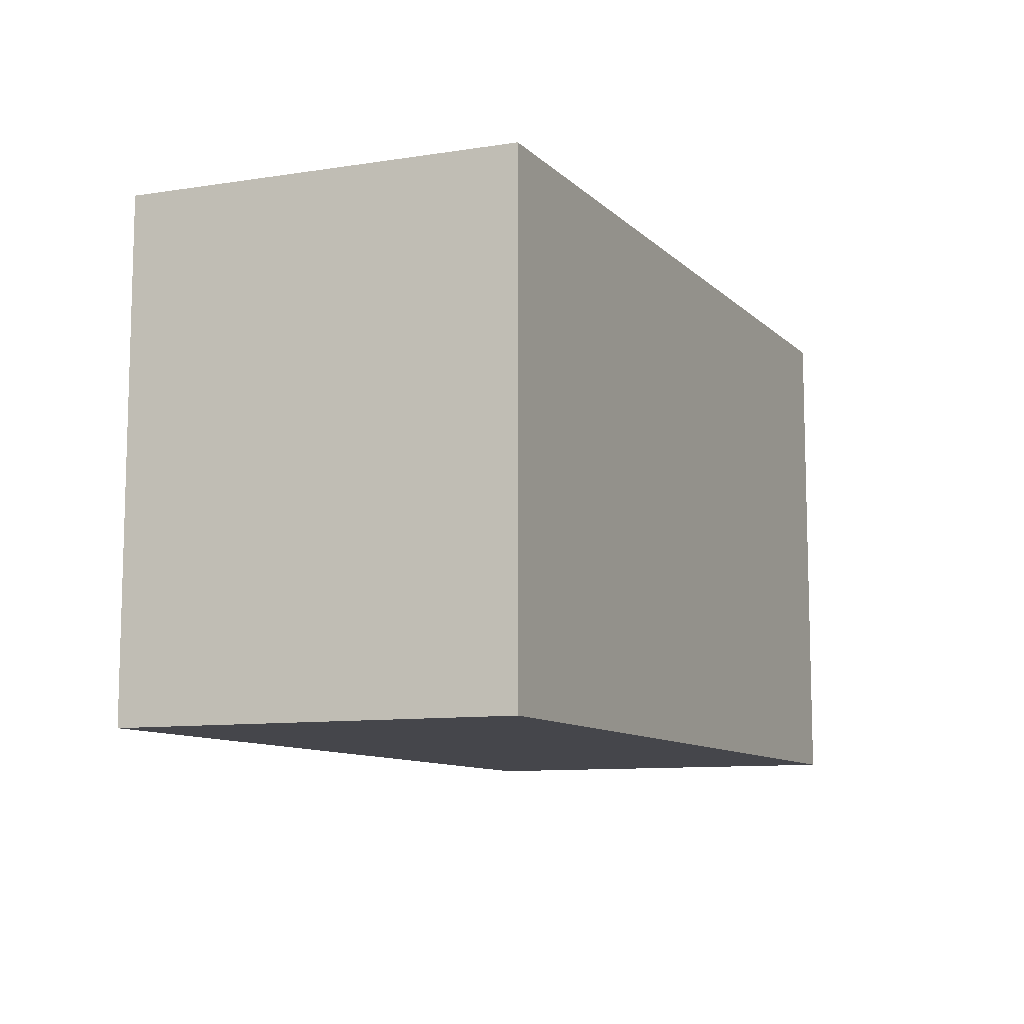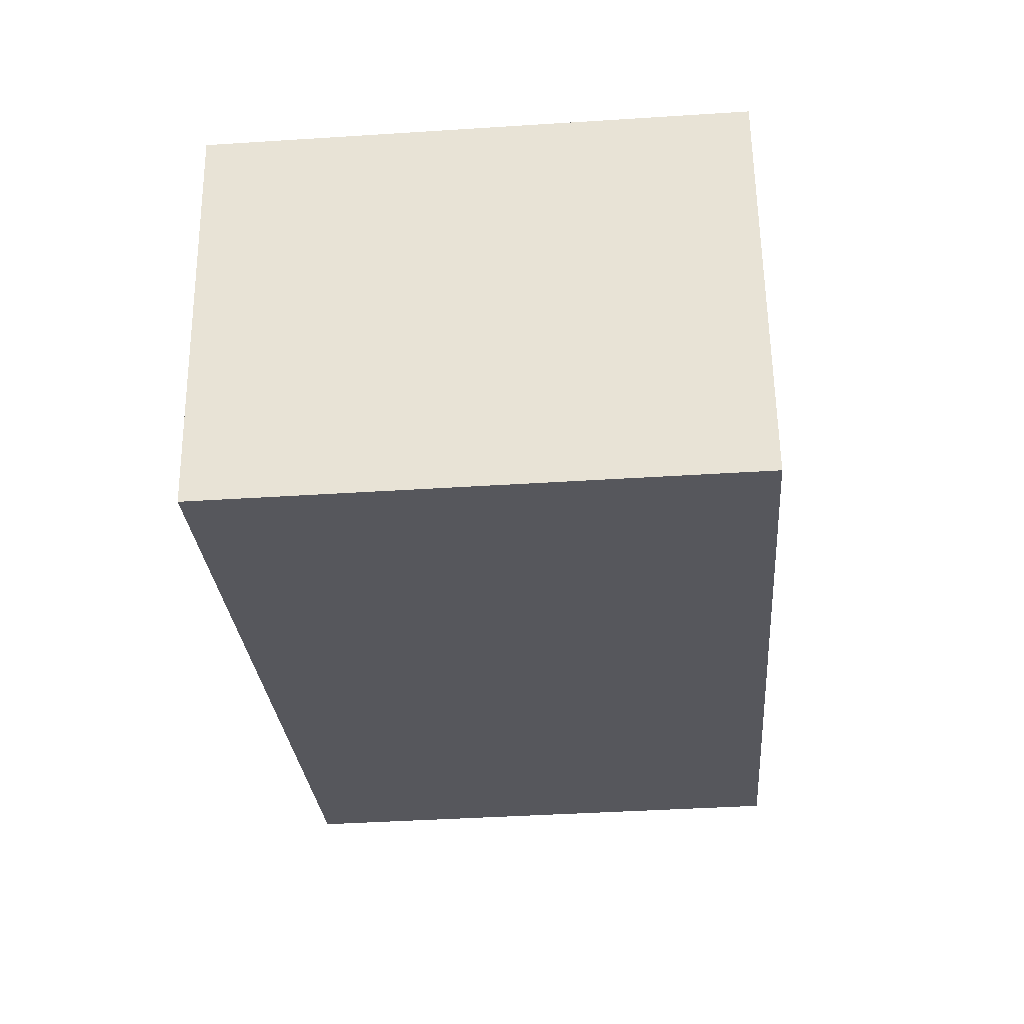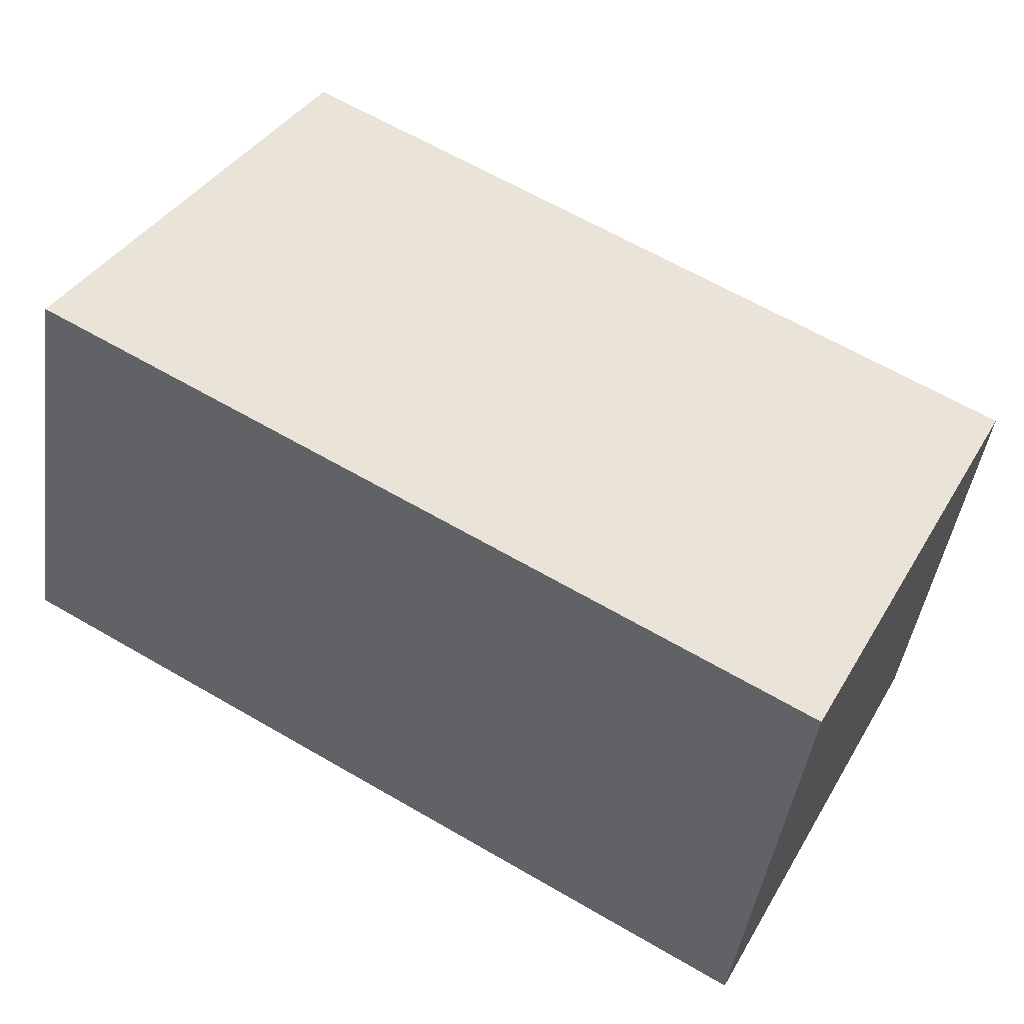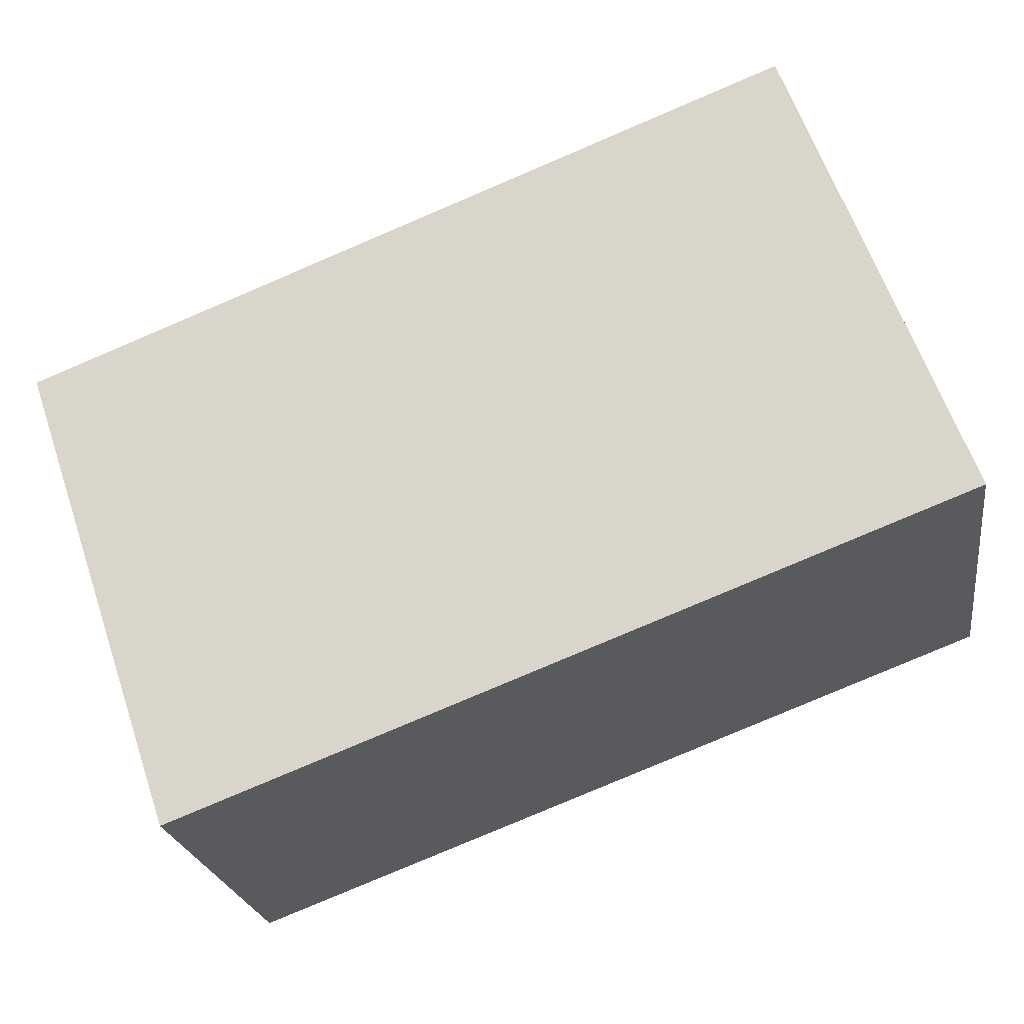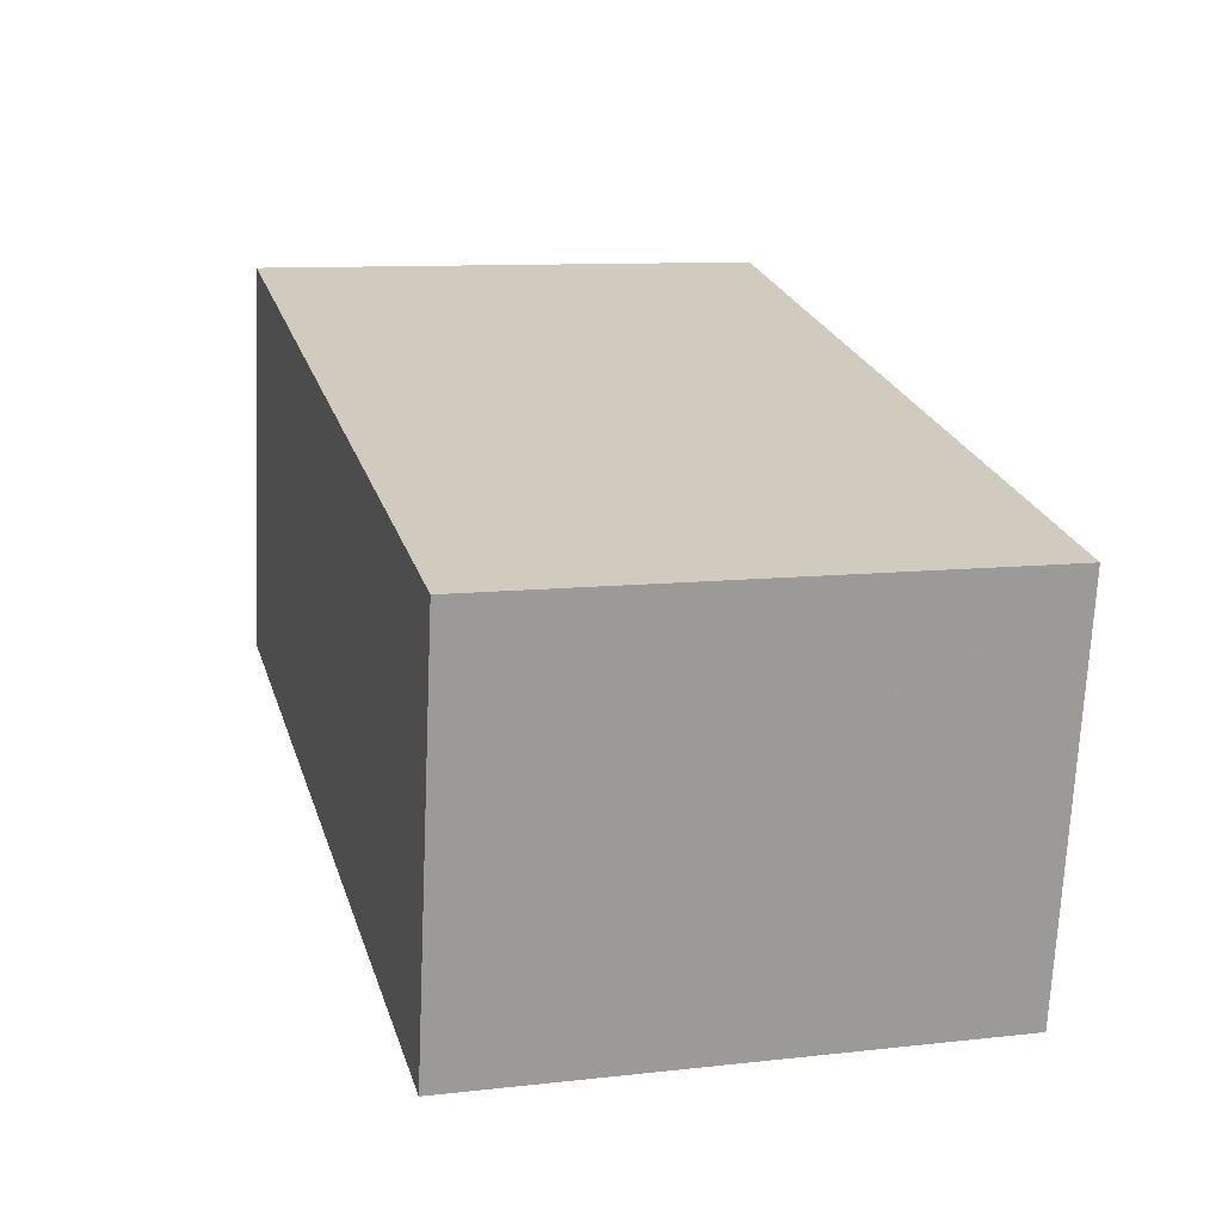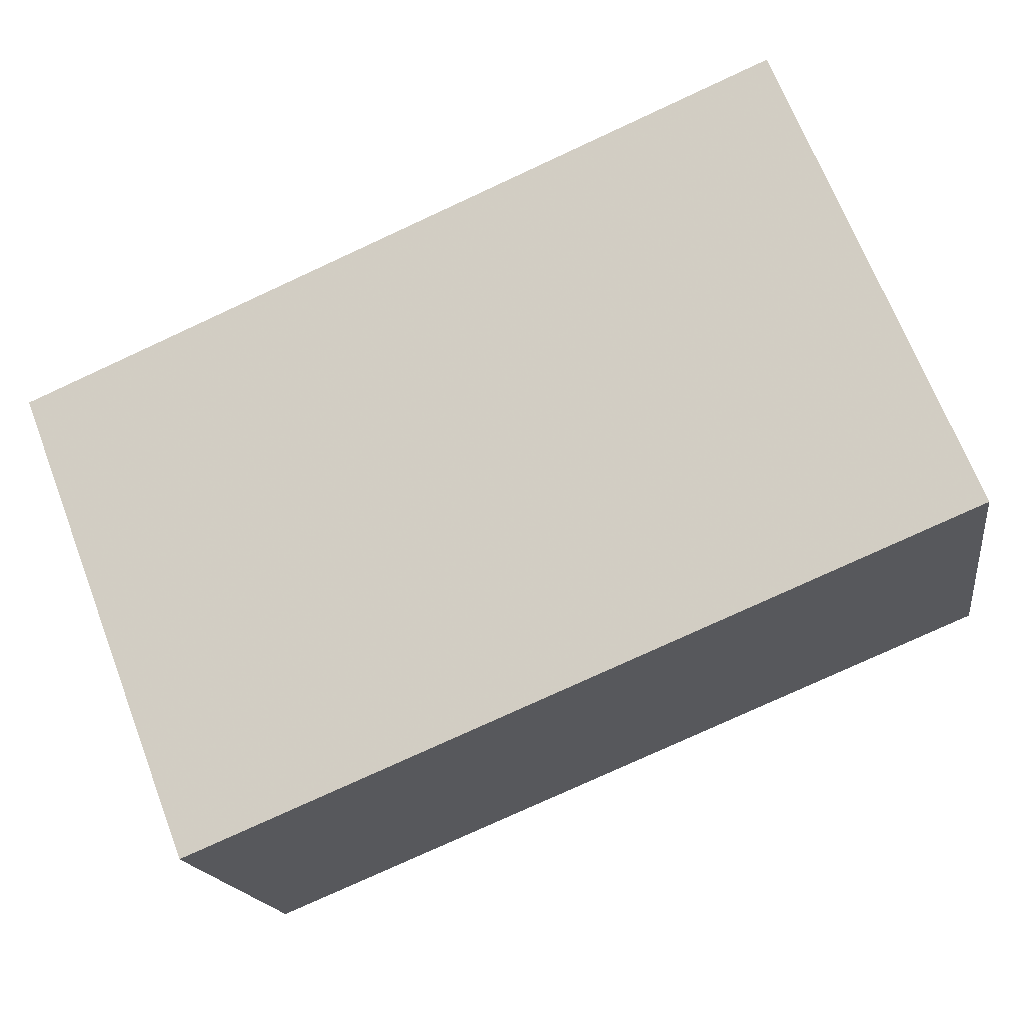
<metadata>
{"format":"obj","ext":"obj","renderer":"f3d","projection":"perspective","resolution":1024,"background":"white","views":[{"elev":-10.1,"azim":102.2,"up":"+Y"},{"elev":-40.8,"azim":-85.5,"up":"+Z"},{"elev":37.9,"azim":-152.7,"up":"+Z"},{"elev":62.7,"azim":-18.9,"up":"+Z"},{"elev":10.2,"azim":-106.0,"up":"+Z"},{"elev":68.3,"azim":-21.0,"up":"+Z"}]}
</metadata>
<code>
v 3.239 -0.1404 -5.599
v 3.234 -0.1404 -5.57
v 3.294 -0.1404 -5.556
v 3.298 -0.1404 -5.584
v 3.239 -0.178 -5.599
v 3.298 -0.178 -5.584
v 3.294 -0.178 -5.556
v 3.234 -0.178 -5.57
v 3.298 -0.178 -5.584
v 3.239 -0.178 -5.599
v 3.239 -0.1404 -5.599
v 3.298 -0.1404 -5.584
v 3.294 -0.178 -5.556
v 3.298 -0.178 -5.584
v 3.298 -0.1404 -5.584
v 3.294 -0.1404 -5.556
v 3.234 -0.178 -5.57
v 3.294 -0.178 -5.556
v 3.294 -0.1404 -5.556
v 3.234 -0.1404 -5.57
v 3.239 -0.178 -5.599
v 3.234 -0.178 -5.57
v 3.234 -0.1404 -5.57
v 3.239 -0.1404 -5.599
f 1 2 3
f 1 3 4
f 5 6 7
f 5 7 8
f 9 10 11
f 9 11 12
f 13 14 15
f 13 15 16
f 17 18 19
f 17 19 20
f 21 22 23
f 21 23 24

</code>
